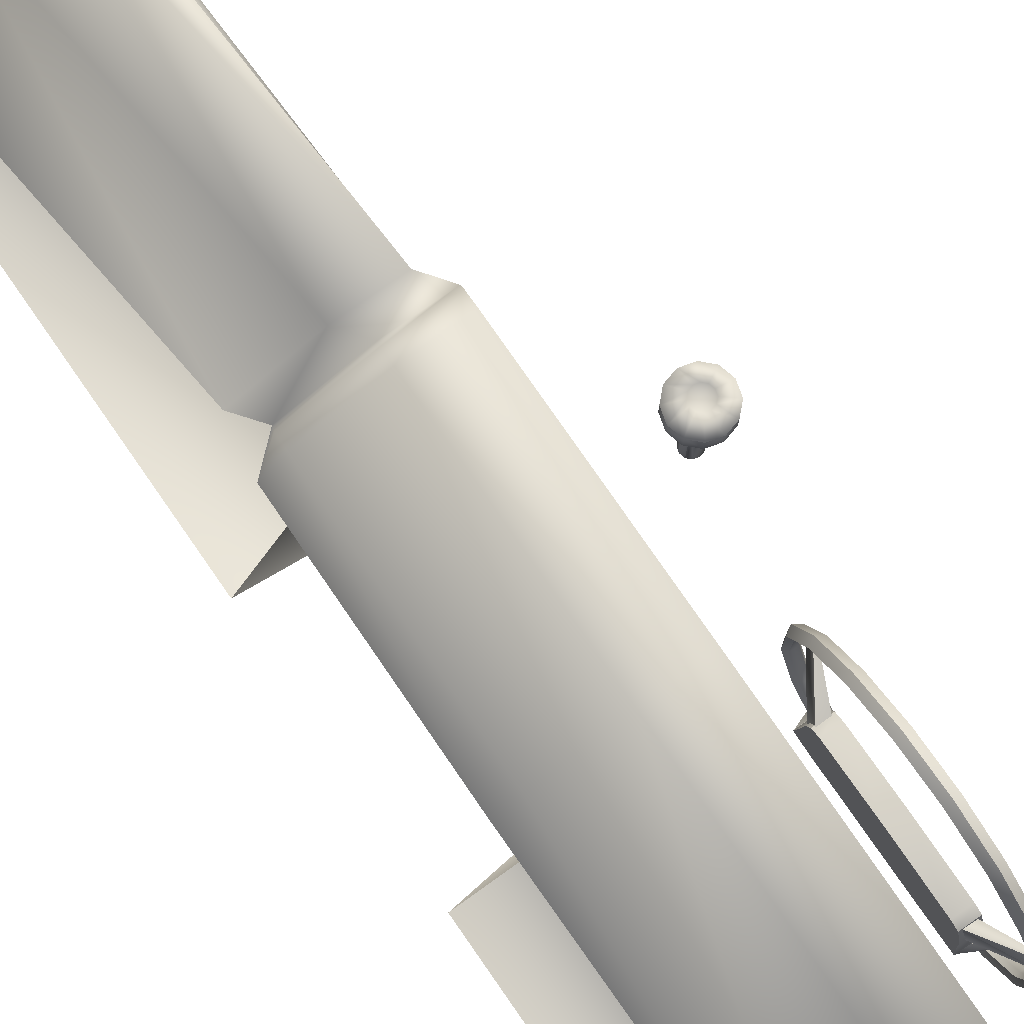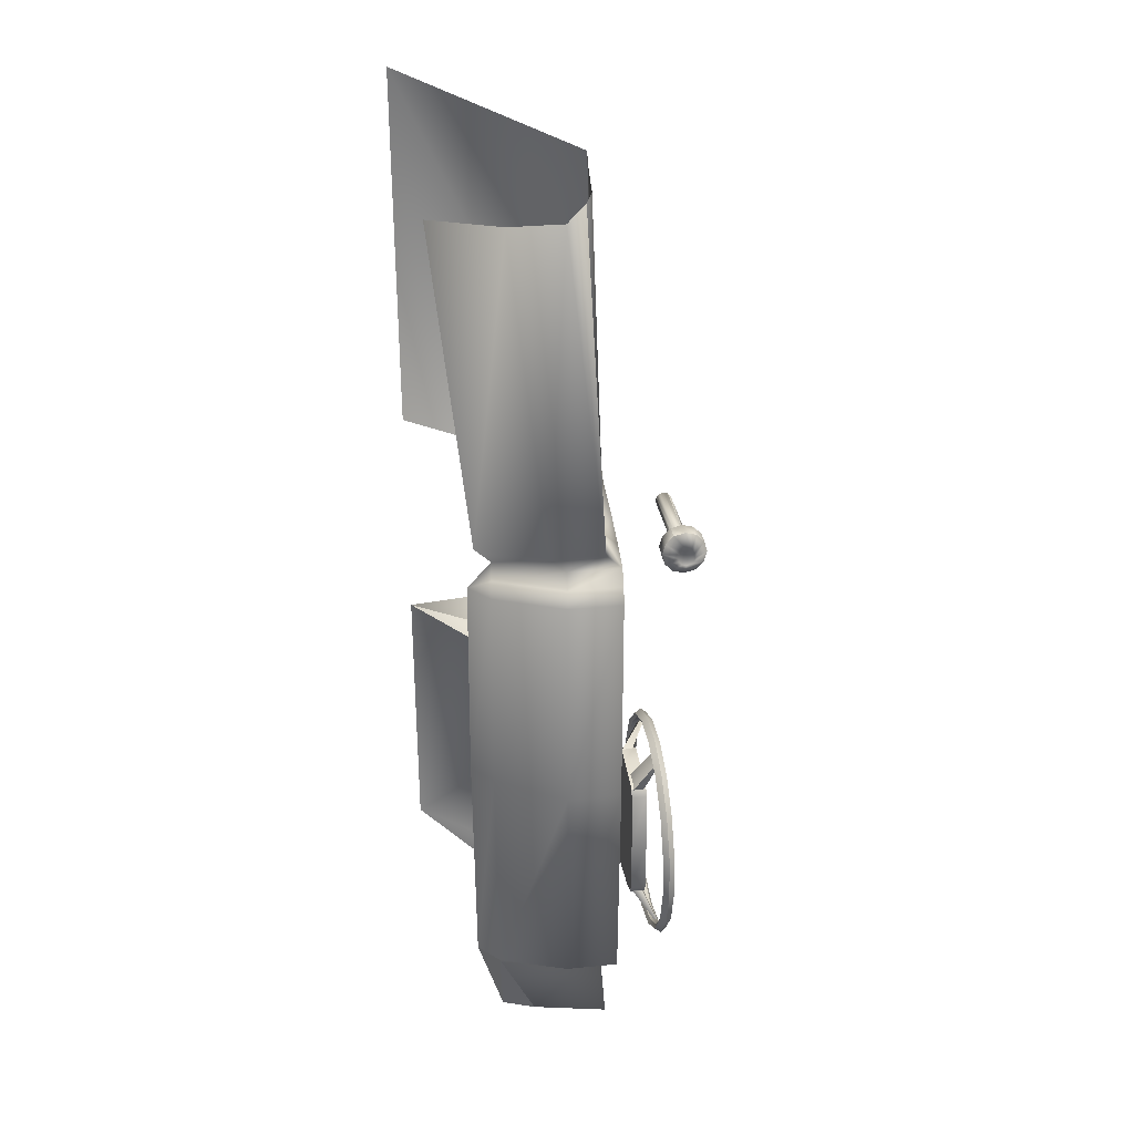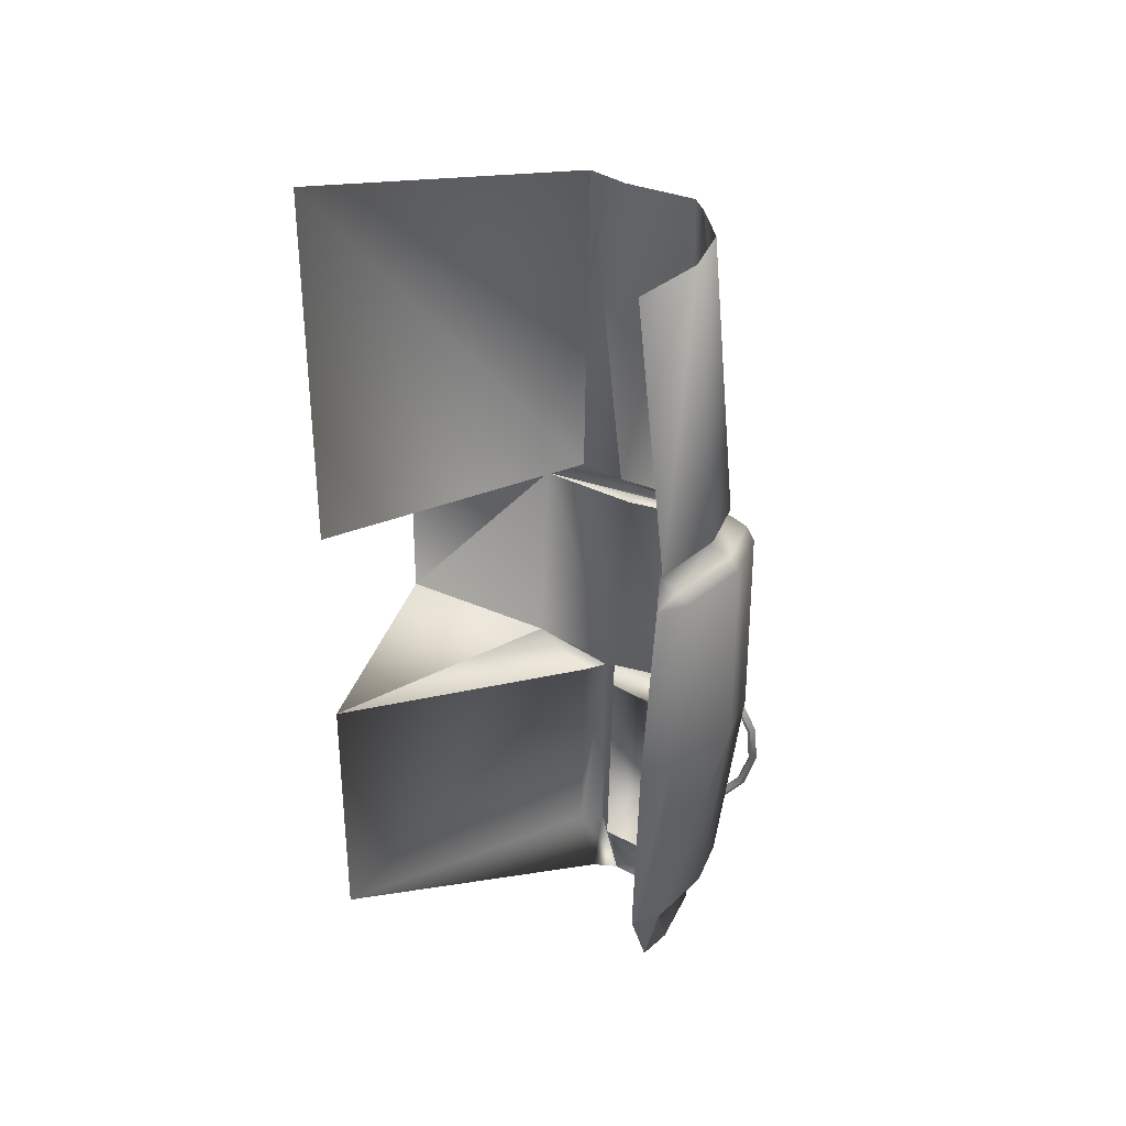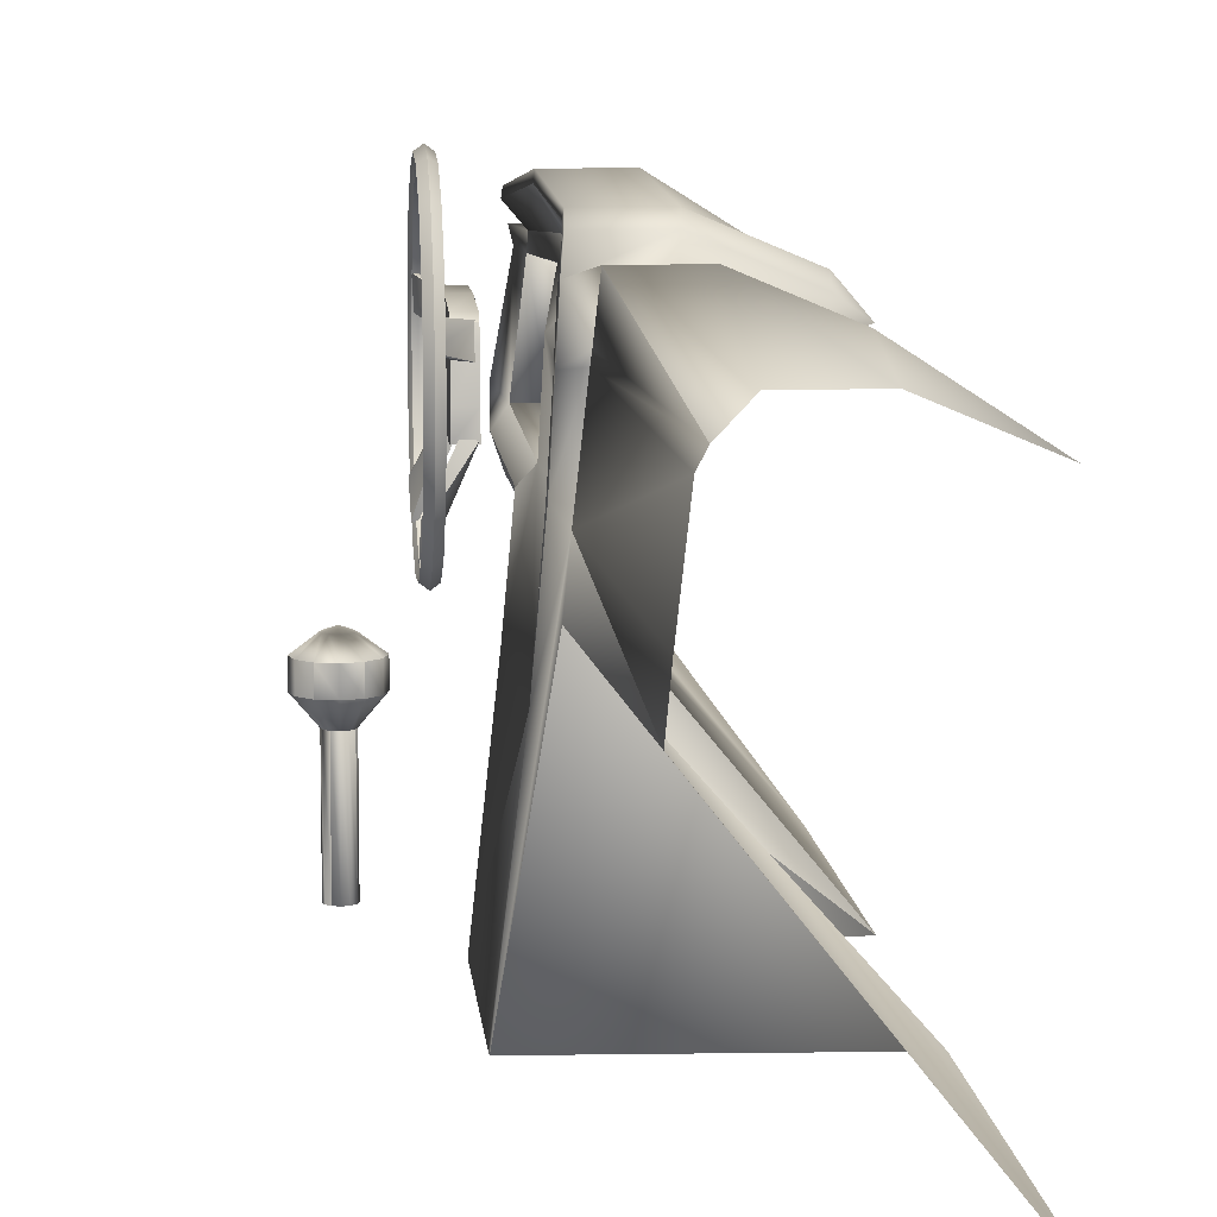
<metadata>
{"format":"obj","ext":"obj","renderer":"f3d","projection":"perspective","resolution":1024,"background":"white","views":[{"elev":79.2,"azim":-34.8,"up":"+Z"},{"elev":29.8,"azim":-8.3,"up":"+Y"},{"elev":38.7,"azim":-68.7,"up":"+Y"},{"elev":9.4,"azim":175.4,"up":"+Z"}]}
</metadata>
<code>
o volvo
v -21.52 -8.53 18.93
v -21.5 -21.9 18.72
v -22.56 -21.83 23.37
v -22.7 -8.667 23.81
v -14.17 -1.314 14.34
v -14.43 -0.3622 14.99
v -14.17 -0.4326 14.99
v -13.46 -1.126 14.34
v -13.9 -0.3622 14.99
v -14.17 0.09287 15.18
v -14.62 -0.1699 14.99
v -14.87 -1.126 14.34
v -14.17 -1.314 13.31
v -14.87 -1.126 13.31
v -14.17 -0.4326 12.28
v -15.38 -0.6107 14.34
v -14.69 0.09287 14.99
v -14.62 0.3556 14.99
v -15.57 0.09287 14.34
v -15.38 -0.6107 13.31
v -14.43 -0.3622 12.28
v -14.16 -0.4327 7.313
v -13.9 -0.3622 7.313
v -13.9 -0.3622 12.28
v -13.46 -1.126 13.31
v -14.43 -0.3623 7.313
v -14.62 -0.1699 12.28
v -14.16 0.09284 7.313
v -13.71 -0.1699 7.313
v -13.71 -0.1699 12.28
v -12.95 -0.6107 13.31
v -12.95 -0.6107 14.34
v -13.71 -0.1699 14.99
v -13.64 0.09287 14.99
v -13.71 0.3556 14.99
v -12.95 0.7964 14.34
v -13.46 1.311 14.34
v -13.9 0.548 14.99
v -13.46 1.311 13.31
v -12.95 0.7964 13.31
v -13.9 0.548 12.28
v -13.71 0.3556 12.28
v -13.9 0.5479 7.313
v -13.71 0.3556 7.313
v -13.64 0.09284 7.313
v -13.64 0.09286 12.28
v -12.76 0.09287 13.31
v -12.76 0.09288 14.34
v -14.16 0.6183 7.313
v -14.17 0.6184 12.28
v -14.17 1.5 13.31
v -14.17 1.5 14.34
v -14.17 0.6184 14.99
v -14.43 0.548 14.99
v -15.38 0.7964 14.34
v -15.57 0.09286 13.31
v -14.43 0.5479 7.313
v -14.62 0.3556 7.313
v -14.43 0.548 12.28
v -14.87 1.311 13.31
v -14.87 1.311 14.34
v -15.38 0.7964 13.31
v -14.69 0.09286 12.28
v -14.62 -0.1699 7.313
v -14.62 0.3556 12.28
v -14.69 0.09284 7.313
v -20.18 6.552 18.69
v -20.97 26.34 18.83
v -20.74 26.61 16.78
v -21.41 26.42 22.84
v -19.6 -22.64 17.7
v -20.23 -8.05 18.56
v -19.61 -8.762 17.75
v -20.09 -22.75 16.28
v -20.12 -9.146 16.55
v -30.44 -25.49 3.675
v -30.47 -8.323 4.002
v -19.09 -7.615 13.09
v -18.06 -7.451 3.757
v -19.15 4.998 13.63
v -18.08 3.846 3.921
v -18.08 4.358 3.961
v -19.91 6.826 16.24
v -30.53 28.09 4.493
v -30.48 5.386 4.098
v -20.12 4.954 19.21
v -20.42 -7.707 22.44
v -20.05 4.954 22.31
v -20.66 6.62 22.99
v -21.78 26.08 23.42
v -19.61 5.832 19.38
v -19.59 5.218 19.25
v -19.79 5.318 22.65
v -21.01 4.472 25.12
v -20.88 -8.749 24.42
v -20.78 -22.11 23.57
v -20.24 -22.62 18.62
v -19.81 5.788 22.83
v -20.71 6.753 23.48
v -20.13 -8.295 26.76
v -20.11 4.033 26.63
v -20.97 -8.646 25.27
v -20.86 -22.51 24.27
v -19.97 -22.29 25.32
v -20.17 -8.251 27.19
v -20.02 -22.12 25.75
v -20.15 4.34 26.98
v -20.09 5.174 26.45
v -20.06 4.735 26.19
v -19.9 5.13 24.71
v -19.95 5.656 25.19
v -20.95 6.808 25.66
v -22.96 25.42 24.52
v -16.84 -20.31 16.55
v -18.67 -19.57 19.04
v -18.08 -19.57 18.99
v -17.07 -20.26 16.59
v -18.67 -18.27 18.95
v -17.07 -18.77 15.23
v -18.05 -18.27 19
v -16.87 -18.74 15.3
v -18.7 -11.23 21.71
v -18.7 -15.27 20.2
v -18.7 -11.07 19.89
v -18.7 -10.94 18.77
v -18.7 -12.13 18.62
v -18.7 -13.38 18.72
v -18.7 -15.23 18.74
v -18.7 -16.39 18.75
v -18.7 -17.94 18.81
v -18.7 -19.59 18.9
v -18.7 -19.43 20.22
v -18.7 -19.33 21.54
v -18.7 -19.03 22.68
v -18.7 -18.6 22.87
v -18.7 -15.27 22.92
v -18.7 -11.88 22.67
v -18.7 -11.42 22.41
v -16.84 -11.65 15.03
v -18.67 -12.15 18.73
v -18.08 -12.15 18.69
v -17.07 -11.61 15.07
v -18.67 -10.94 18.87
v -17.07 -10.33 16.52
v -18.05 -10.94 18.92
v -16.87 -10.3 16.59
v -17.8 -11.88 22.67
v -17.8 -11.42 22.41
v -17.8 -15.27 20.2
v -17.8 -11.23 21.71
v -17.8 -11.07 19.89
v -17.8 -10.94 18.77
v -17.8 -12.13 18.62
v -17.8 -13.38 18.72
v -17.8 -15.23 18.74
v -17.8 -16.39 18.75
v -17.8 -17.94 18.81
v -17.8 -19.59 18.9
v -17.8 -19.43 20.22
v -17.8 -19.33 21.54
v -17.8 -19.03 22.68
v -17.8 -18.6 22.87
v -17.8 -15.27 22.92
v -17.58 -21.88 20.61
v -17.58 -21.43 23.03
v -17.24 -22.13 20.61
v -17.45 -21.2 22.94
v -17.45 -19.95 24.95
v -17.24 -19.93 24.93
v -17.24 -18.04 26.35
v -17.03 -19.95 24.95
v -17.03 -18.06 26.37
v -16.89 -20.13 25.11
v -16.89 -18.17 26.59
v -17.24 -20.31 25.28
v -17.24 -18.28 26.81
v -17.58 -18.17 26.59
v -17.58 -15.8 27.25
v -17.45 -15.78 27.02
v -17.45 -13.42 26.79
v -17.24 -13.43 26.76
v -17.24 -11.32 25.71
v -17.03 -13.42 26.79
v -17.58 -20.13 25.11
v -17.24 -21.66 23.11
v -17.45 -18.06 26.37
v -17.24 -15.78 26.99
v -17.03 -15.78 27.02
v -16.89 -15.8 27.25
v -17.24 -15.83 27.5
v -17.58 -13.36 27.02
v -17.45 -11.3 25.73
v -17.24 -9.737 23.96
v -17.03 -11.3 25.73
v -16.89 -13.36 27.02
v -17.24 -13.29 27.26
v -17.58 -11.16 25.92
v -17.45 -9.71 23.98
v -17.24 -8.89 21.76
v -17.03 -9.71 23.98
v -16.89 -11.16 25.92
v -17.24 -11.01 26.12
v -17.58 -9.512 24.1
v -17.45 -8.859 21.77
v -17.24 -8.896 19.4
v -17.03 -8.859 21.77
v -17.03 -8.865 19.4
v -16.89 -8.63 21.81
v -16.89 -8.635 19.36
v -17.24 -8.389 21.86
v -17.24 -8.394 19.31
v -17.58 -8.635 19.36
v -16.89 -9.512 24.1
v -17.24 -9.304 24.23
v -17.58 -8.63 21.81
v -17.45 -8.865 19.4
v -17.24 -9.752 17.21
v -17.03 -9.725 17.19
v -16.89 -9.527 17.07
v -17.24 -9.32 16.94
v -17.58 -9.527 17.07
v -17.45 -9.725 17.19
v -17.24 -11.34 15.47
v -17.03 -11.32 15.45
v -16.89 -11.19 15.26
v -17.24 -11.04 15.06
v -17.58 -11.19 15.26
v -17.45 -11.32 15.45
v -17.24 -13.46 14.42
v -17.03 -13.45 14.39
v -16.89 -13.39 14.17
v -17.24 -13.32 13.93
v -17.58 -13.39 14.17
v -17.58 -15.83 13.94
v -17.45 -15.81 14.18
v -17.45 -18.08 14.83
v -17.24 -18.07 14.86
v -17.24 -19.95 16.29
v -17.03 -18.08 14.83
v -17.45 -13.45 14.39
v -17.24 -15.8 14.21
v -17.03 -15.81 14.18
v -16.89 -15.83 13.94
v -17.24 -15.86 13.7
v -17.58 -18.19 14.62
v -17.45 -19.97 16.27
v -17.24 -21.18 18.29
v -17.03 -19.97 16.27
v -16.89 -18.19 14.62
v -17.24 -18.3 14.4
v -17.58 -20.15 16.11
v -17.45 -21.21 18.28
v -17.24 -21.61 20.61
v -17.03 -21.21 18.28
v -16.89 -20.15 16.11
v -17.24 -20.33 15.94
v -17.58 -21.44 18.2
v -17.45 -21.64 20.61
v -17.24 -21.17 22.93
v -17.03 -21.64 20.61
v -17.03 -21.2 22.94
v -16.89 -21.88 20.61
v -16.89 -21.43 23.03
v -16.89 -21.44 18.2
v -17.24 -21.67 18.11
v -20.47 -27.17 24.16
v -20.66 -27.23 23.39
v -19.82 -26.94 18.88
v -20.36 -26.81 17.35
v -18.06 -11.7 22.41
v -17.13 -9.281 22.79
v -16.97 -9.293 22.78
v -18.67 -11.61 22.43
v -17.12 -9.026 21.75
v -18.67 -11.33 21.17
v -16.97 -8.978 21.69
v -17.99 -11.42 21.23
v -18.03 -19.1 21.25
v -17.14 -21.63 21.83
v -16.99 -21.67 21.77
v -18.67 -19.04 21.22
v -18.64 -18.9 22.6
v -17.14 -21.29 23.05
v -16.97 -21.3 23.06
v -18 -18.97 22.54
v -23.27 -8.251 27.19
v -23.11 -22.12 25.75
v -23.24 4.34 26.98
v -23.18 5.174 26.45
v -23.04 5.656 25.19
v -24.05 6.808 25.66
v -26.05 25.42 24.52
v -27.26 -8.251 24.68
v -27.1 -22.12 24.35
v -27.23 4.34 25.29
v -27.18 5.174 24.76
v -27.04 5.656 23.5
v -28.04 6.808 23.97
v -30.05 25.42 22.82
v -22.07 -22.51 22.84
v -28.46 -8.251 23.25
v -28.31 -22.12 22.92
v -28.44 4.34 23.86
v -24.97 -26.36 24.16
v -26.86 -26.42 23.39
f 1 2 3
f 3 4 1
f 5 6 7
f 8 7 9
f 9 7 10
f 7 6 10
f 6 11 10
f 12 11 6
f 6 5 12
f 13 12 5
f 12 13 14
f 15 14 13
f 14 16 12
f 11 12 16
f 16 17 11
f 11 17 10
f 17 18 10
f 19 18 17
f 17 16 19
f 20 19 16
f 16 14 20
f 21 20 14
f 14 15 21
f 22 21 15
f 15 23 22
f 23 15 24
f 13 24 15
f 24 13 25
f 5 25 13
f 25 5 8
f 7 8 5
f 26 27 21
f 21 22 26
f 26 22 28
f 22 23 28
f 23 29 28
f 24 29 23
f 29 24 30
f 25 30 24
f 30 25 31
f 8 31 25
f 31 8 32
f 9 32 8
f 32 9 33
f 33 9 10
f 34 33 10
f 35 34 10
f 36 34 35
f 35 37 36
f 37 35 38
f 38 35 10
f 39 36 37
f 36 39 40
f 41 40 39
f 40 41 42
f 43 42 41
f 42 43 44
f 44 43 28
f 45 44 28
f 29 45 28
f 30 45 29
f 45 30 46
f 31 46 30
f 46 31 47
f 32 47 31
f 47 32 48
f 33 48 32
f 48 33 34
f 34 36 48
f 40 48 36
f 48 40 47
f 42 47 40
f 47 42 46
f 44 46 42
f 46 44 45
f 43 49 28
f 41 49 43
f 49 41 50
f 39 50 41
f 50 39 51
f 37 51 39
f 51 37 52
f 38 52 37
f 52 38 53
f 53 38 10
f 54 53 10
f 18 54 10
f 55 54 18
f 18 19 55
f 56 55 19
f 19 20 56
f 27 56 20
f 20 21 27
f 57 58 28
f 49 57 28
f 50 57 49
f 57 50 59
f 51 59 50
f 59 51 60
f 52 60 51
f 60 52 61
f 53 61 52
f 61 53 54
f 54 55 61
f 62 61 55
f 55 56 62
f 63 62 56
f 56 27 63
f 64 63 27
f 27 26 64
f 64 26 28
f 59 58 57
f 62 63 65
f 66 65 63
f 63 64 66
f 66 64 28
f 58 66 28
f 65 66 58
f 58 59 65
f 60 65 59
f 65 60 62
f 61 62 60
f 67 68 69
f 70 68 67
f 71 72 73
f 73 74 71
f 74 73 75
f 76 74 75
f 75 77 76
f 75 78 77
f 77 78 79
f 80 79 78
f 79 80 81
f 80 82 81
f 82 80 67
f 82 67 83
f 69 83 67
f 69 84 83
f 84 85 83
f 83 85 82
f 86 87 88
f 72 87 86
f 72 86 80
f 80 78 72
f 78 73 72
f 78 75 73
f 1 4 87
f 87 72 1
f 1 72 2
f 89 90 70
f 89 70 67
f 89 67 91
f 80 91 67
f 92 91 80
f 80 86 92
f 86 93 92
f 88 93 86
f 94 93 88
f 87 94 88
f 94 87 95
f 87 4 95
f 96 95 4
f 4 3 96
f 96 3 2
f 97 96 2
f 2 72 97
f 72 71 97
f 93 91 92
f 91 93 98
f 91 98 89
f 98 99 89
f 100 101 94
f 94 102 100
f 94 95 102
f 103 102 95
f 95 96 103
f 100 102 103
f 103 104 100
f 105 104 106
f 104 105 100
f 107 100 105
f 100 107 101
f 108 101 107
f 101 108 109
f 101 109 94
f 110 94 109
f 93 94 110
f 110 98 93
f 98 110 111
f 111 99 98
f 99 111 112
f 90 99 112
f 90 89 99
f 109 111 110
f 111 109 108
f 112 113 90
f 114 115 116
f 114 117 115
f 115 117 118
f 119 118 117
f 120 118 119
f 120 119 121
f 120 121 114
f 114 116 120
f 122 123 124
f 124 123 125
f 125 123 126
f 126 123 127
f 127 123 128
f 128 123 129
f 129 123 130
f 130 123 131
f 131 123 132
f 132 123 133
f 133 123 134
f 134 123 135
f 135 123 136
f 136 123 137
f 137 123 138
f 138 123 122
f 139 140 141
f 139 142 140
f 140 142 143
f 144 143 142
f 145 143 144
f 145 144 146
f 145 146 139
f 139 141 145
f 147 148 149
f 148 150 149
f 150 151 149
f 151 152 149
f 152 153 149
f 153 154 149
f 154 155 149
f 155 156 149
f 156 157 149
f 157 158 149
f 158 159 149
f 159 160 149
f 160 161 149
f 161 162 149
f 162 163 149
f 163 147 149
f 164 165 166
f 164 167 165
f 167 168 165
f 167 169 168
f 169 170 168
f 169 171 170
f 171 172 170
f 171 173 172
f 173 174 172
f 173 175 174
f 175 176 174
f 175 177 176
f 177 178 176
f 177 179 178
f 179 180 178
f 179 181 180
f 181 182 180
f 181 183 182
f 165 184 185
f 165 168 184
f 168 186 184
f 168 170 186
f 170 187 186
f 170 172 187
f 172 188 187
f 172 174 188
f 174 189 188
f 174 176 189
f 176 190 189
f 176 178 190
f 178 191 190
f 178 180 191
f 180 192 191
f 180 182 192
f 182 193 192
f 182 194 193
f 184 177 175
f 184 186 177
f 186 179 177
f 186 187 179
f 187 181 179
f 187 188 181
f 188 183 181
f 188 189 183
f 189 195 183
f 189 190 195
f 190 196 195
f 190 191 196
f 191 197 196
f 191 192 197
f 192 198 197
f 192 193 198
f 193 199 198
f 193 200 199
f 183 194 182
f 183 195 194
f 195 201 194
f 195 196 201
f 196 202 201
f 196 197 202
f 197 203 202
f 197 198 203
f 198 204 203
f 198 199 204
f 199 205 204
f 199 206 205
f 206 207 205
f 206 208 207
f 208 209 207
f 208 210 209
f 210 211 209
f 210 212 211
f 194 200 193
f 194 201 200
f 201 213 200
f 201 202 213
f 202 214 213
f 202 203 214
f 203 215 214
f 203 204 215
f 204 216 215
f 204 205 216
f 205 217 216
f 205 207 217
f 207 218 217
f 207 209 218
f 209 219 218
f 209 211 219
f 211 220 219
f 211 221 220
f 200 206 199
f 200 213 206
f 213 208 206
f 213 214 208
f 214 210 208
f 214 215 210
f 215 212 210
f 215 216 212
f 216 222 212
f 216 217 222
f 217 223 222
f 217 218 223
f 218 224 223
f 218 219 224
f 219 225 224
f 219 220 225
f 220 226 225
f 220 227 226
f 212 221 211
f 212 222 221
f 222 228 221
f 222 223 228
f 223 229 228
f 223 224 229
f 224 230 229
f 224 225 230
f 225 231 230
f 225 226 231
f 226 232 231
f 226 233 232
f 233 234 232
f 233 235 234
f 235 236 234
f 235 237 236
f 237 238 236
f 237 239 238
f 221 227 220
f 221 228 227
f 228 240 227
f 228 229 240
f 229 241 240
f 229 230 241
f 230 242 241
f 230 231 242
f 231 243 242
f 231 232 243
f 232 244 243
f 232 234 244
f 234 245 244
f 234 236 245
f 236 246 245
f 236 238 246
f 238 247 246
f 238 248 247
f 227 233 226
f 227 240 233
f 240 235 233
f 240 241 235
f 241 237 235
f 241 242 237
f 242 239 237
f 242 243 239
f 243 249 239
f 243 244 249
f 244 250 249
f 244 245 250
f 245 251 250
f 245 246 251
f 246 252 251
f 246 247 252
f 247 253 252
f 247 254 253
f 239 248 238
f 239 249 248
f 249 255 248
f 249 250 255
f 250 256 255
f 250 251 256
f 251 257 256
f 251 252 257
f 252 258 257
f 252 253 258
f 253 259 258
f 253 260 259
f 260 261 259
f 260 262 261
f 262 263 261
f 262 166 263
f 166 185 263
f 166 165 185
f 254 260 253
f 254 264 260
f 264 262 260
f 264 265 262
f 265 166 262
f 265 164 166
f 248 254 247
f 248 255 254
f 255 264 254
f 255 256 264
f 256 265 264
f 256 257 265
f 257 164 265
f 257 258 164
f 258 167 164
f 258 259 167
f 259 169 167
f 259 261 169
f 261 171 169
f 261 263 171
f 263 173 171
f 263 185 173
f 185 175 173
f 185 184 175
f 162 134 135
f 134 162 161
f 161 133 134
f 133 161 160
f 160 132 133
f 132 160 159
f 159 131 132
f 131 159 158
f 158 130 131
f 130 158 157
f 157 129 130
f 129 157 156
f 156 128 129
f 128 156 155
f 155 127 128
f 127 155 154
f 154 126 127
f 126 154 153
f 153 125 126
f 125 153 152
f 152 124 125
f 124 152 151
f 151 122 124
f 122 151 150
f 150 138 122
f 138 150 148
f 148 137 138
f 137 148 147
f 147 136 137
f 136 147 163
f 163 135 136
f 135 163 162
f 96 266 103
f 267 266 96
f 97 267 96
f 268 267 97
f 71 268 97
f 269 268 71
f 74 269 71
f 76 269 74
f 270 271 272
f 270 273 271
f 271 273 274
f 275 274 273
f 276 274 275
f 276 275 277
f 276 277 270
f 270 272 276
f 278 279 280
f 278 281 279
f 281 282 279
f 283 279 282
f 284 283 282
f 284 282 285
f 280 284 285
f 285 278 280
f 105 106 287 286
f 112 111 290 291
f 108 107 288 289
f 113 112 291 292
f 107 105 286 288
f 111 108 289 290
f 290 289 296 297
f 289 288 295 296
f 286 287 294 293
f 292 291 298 299
f 291 290 297 298
f 288 286 293 295
f 103 294 287
f 104 103 287
f 106 104 287
f 294 103 300
f 295 293 301 303
f 293 294 302 301
f 303 297 296
f 295 303 296
f 302 294 300
f 266 267 305 304
f 103 266 304 294
f 305 302 294
f 304 305 294

</code>
